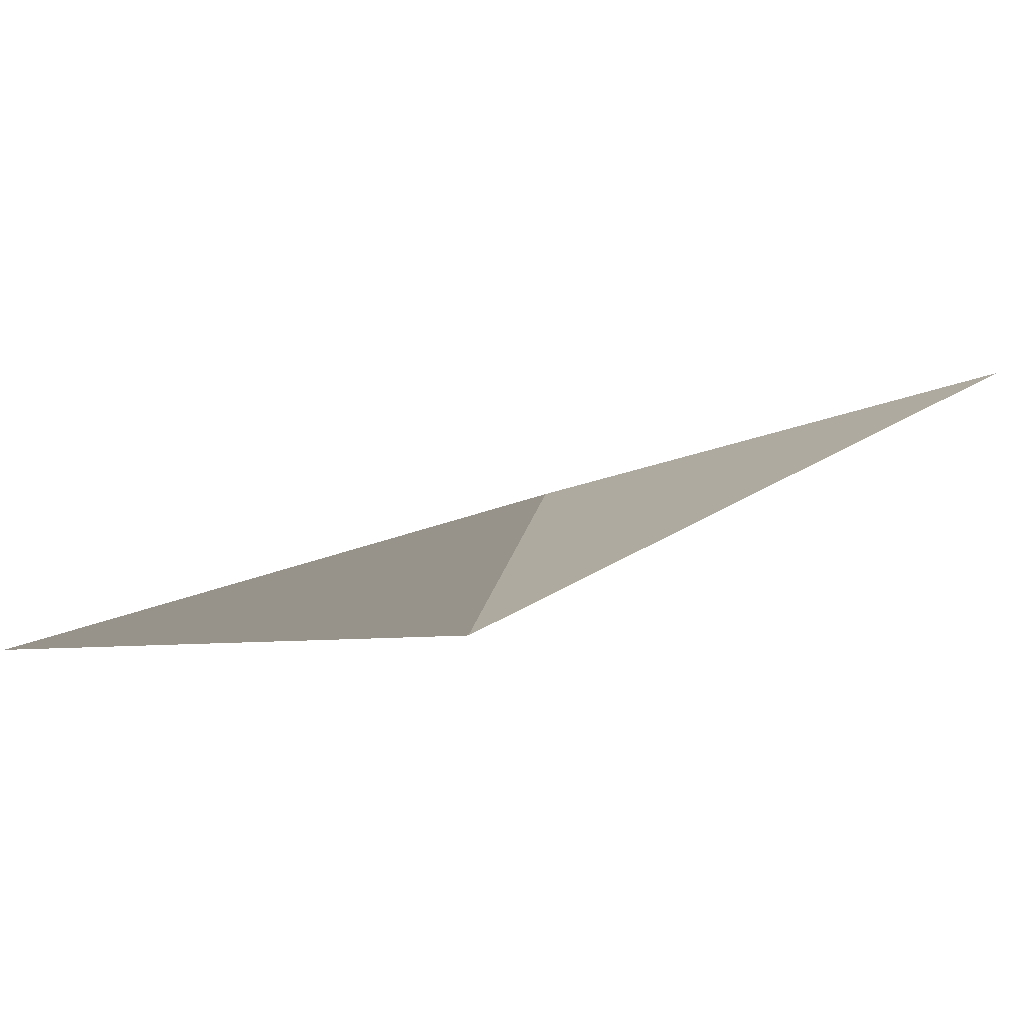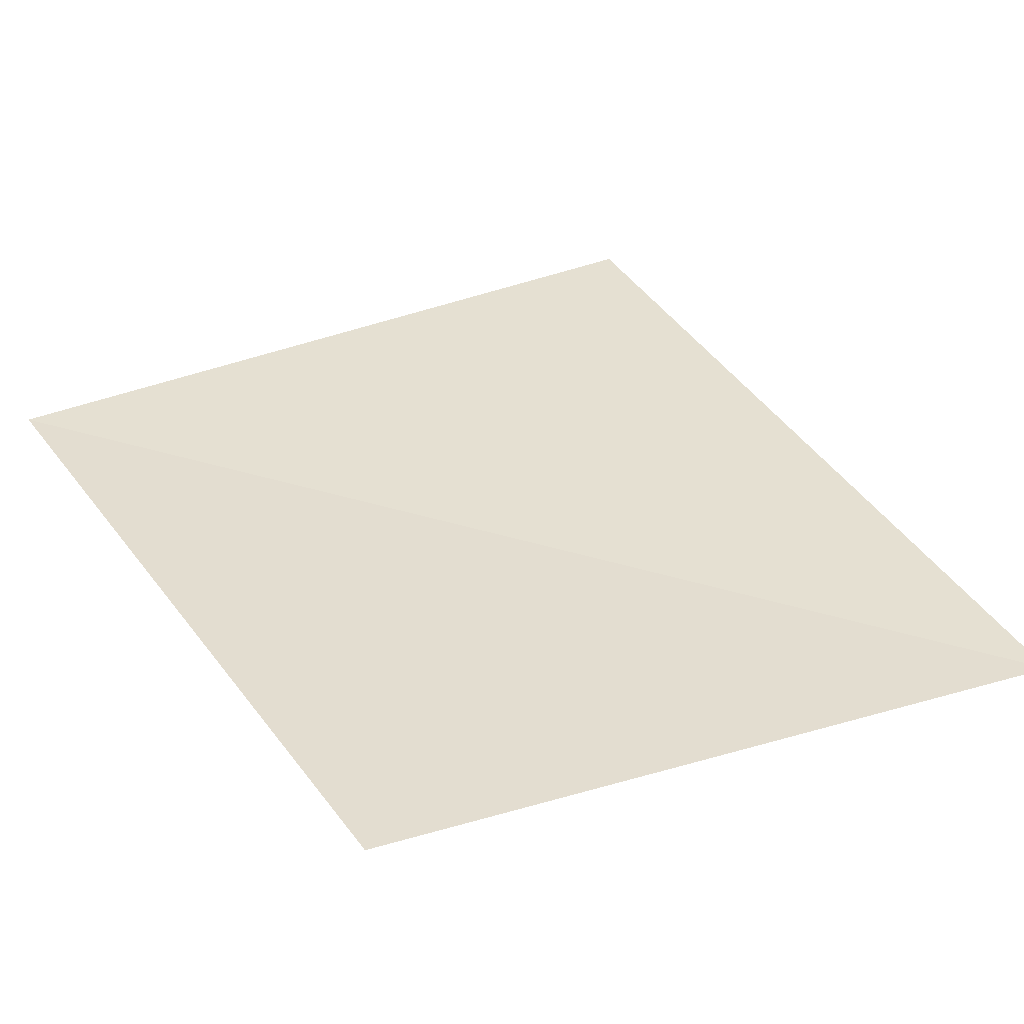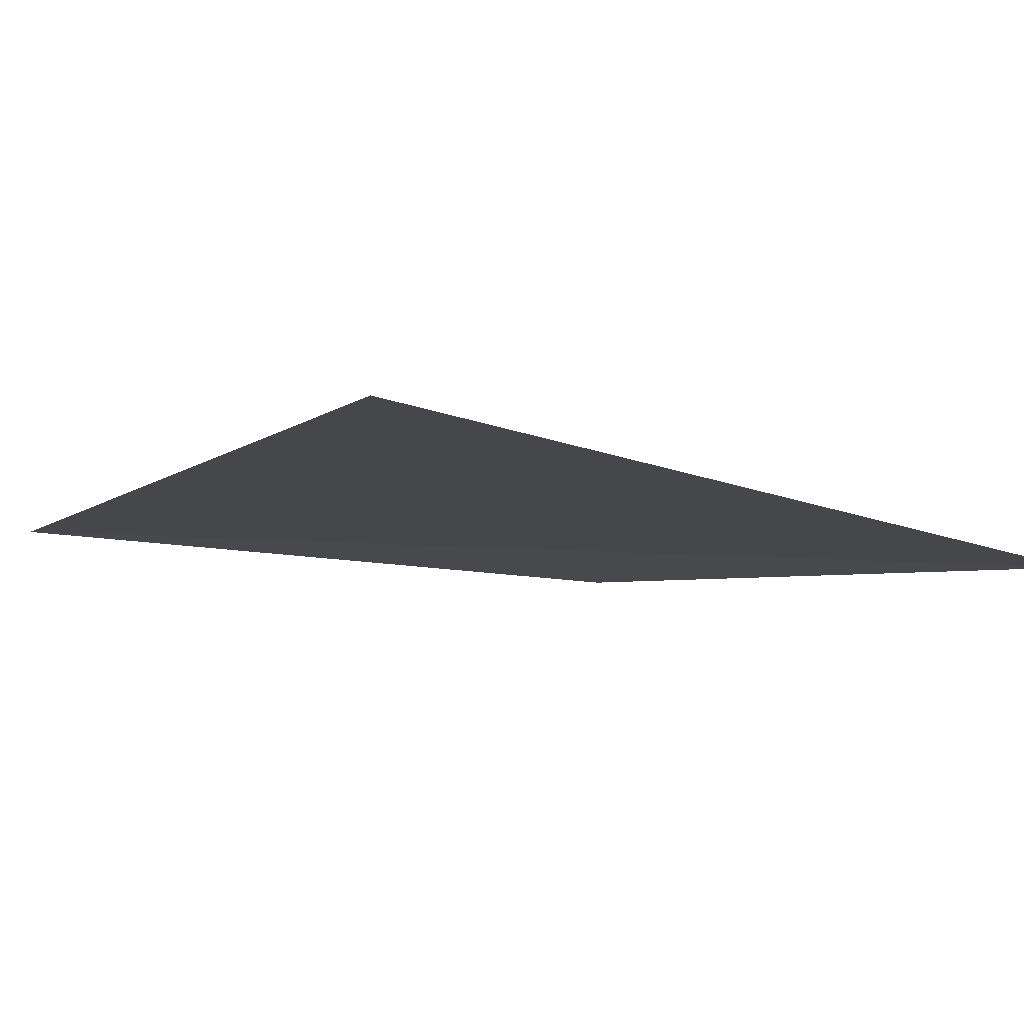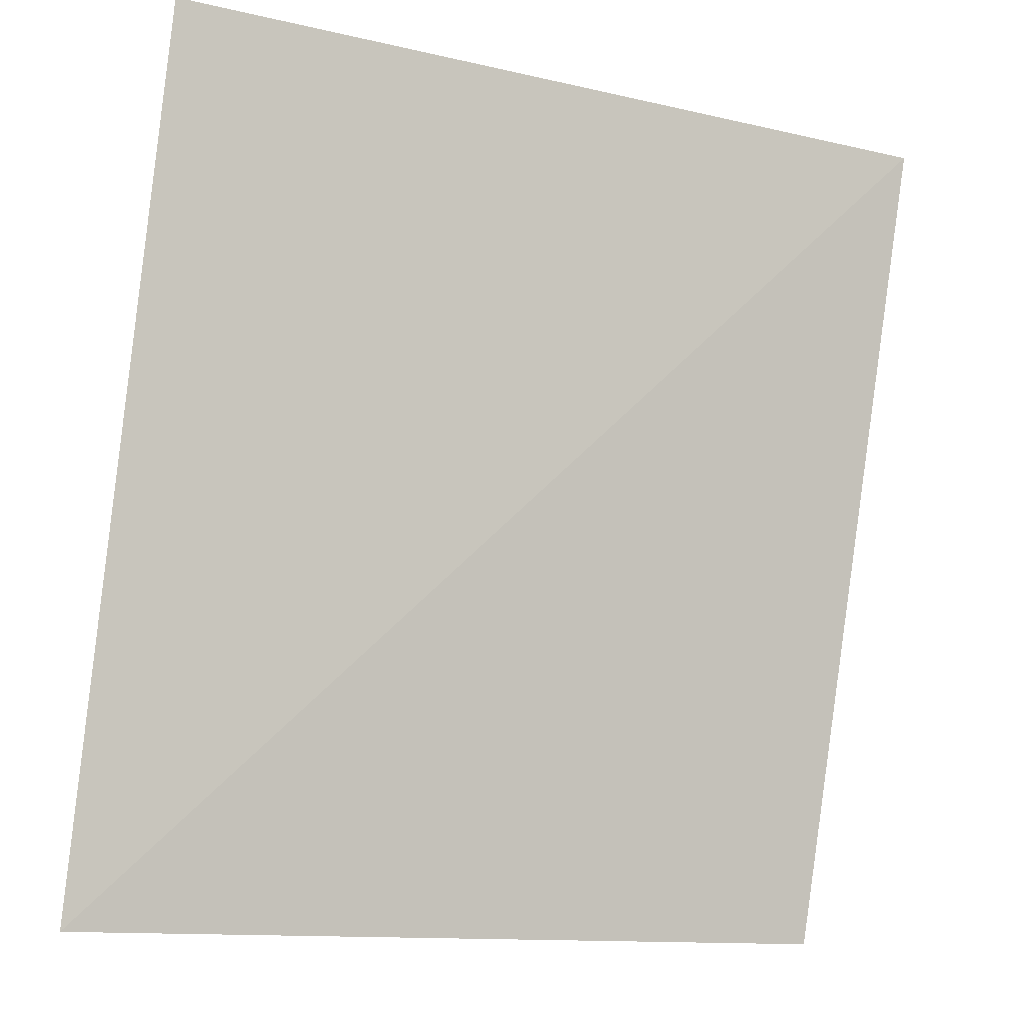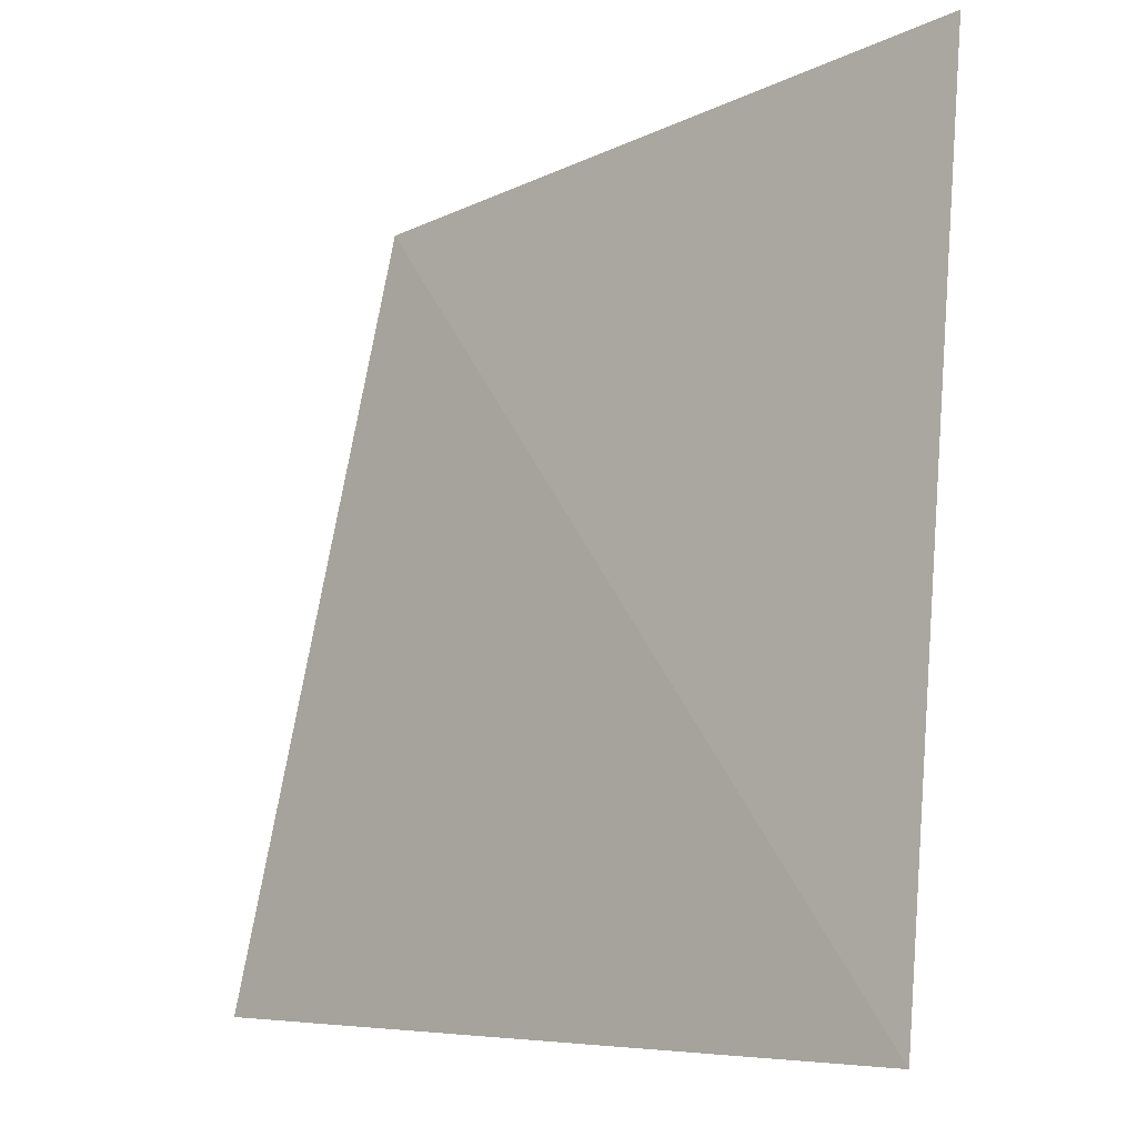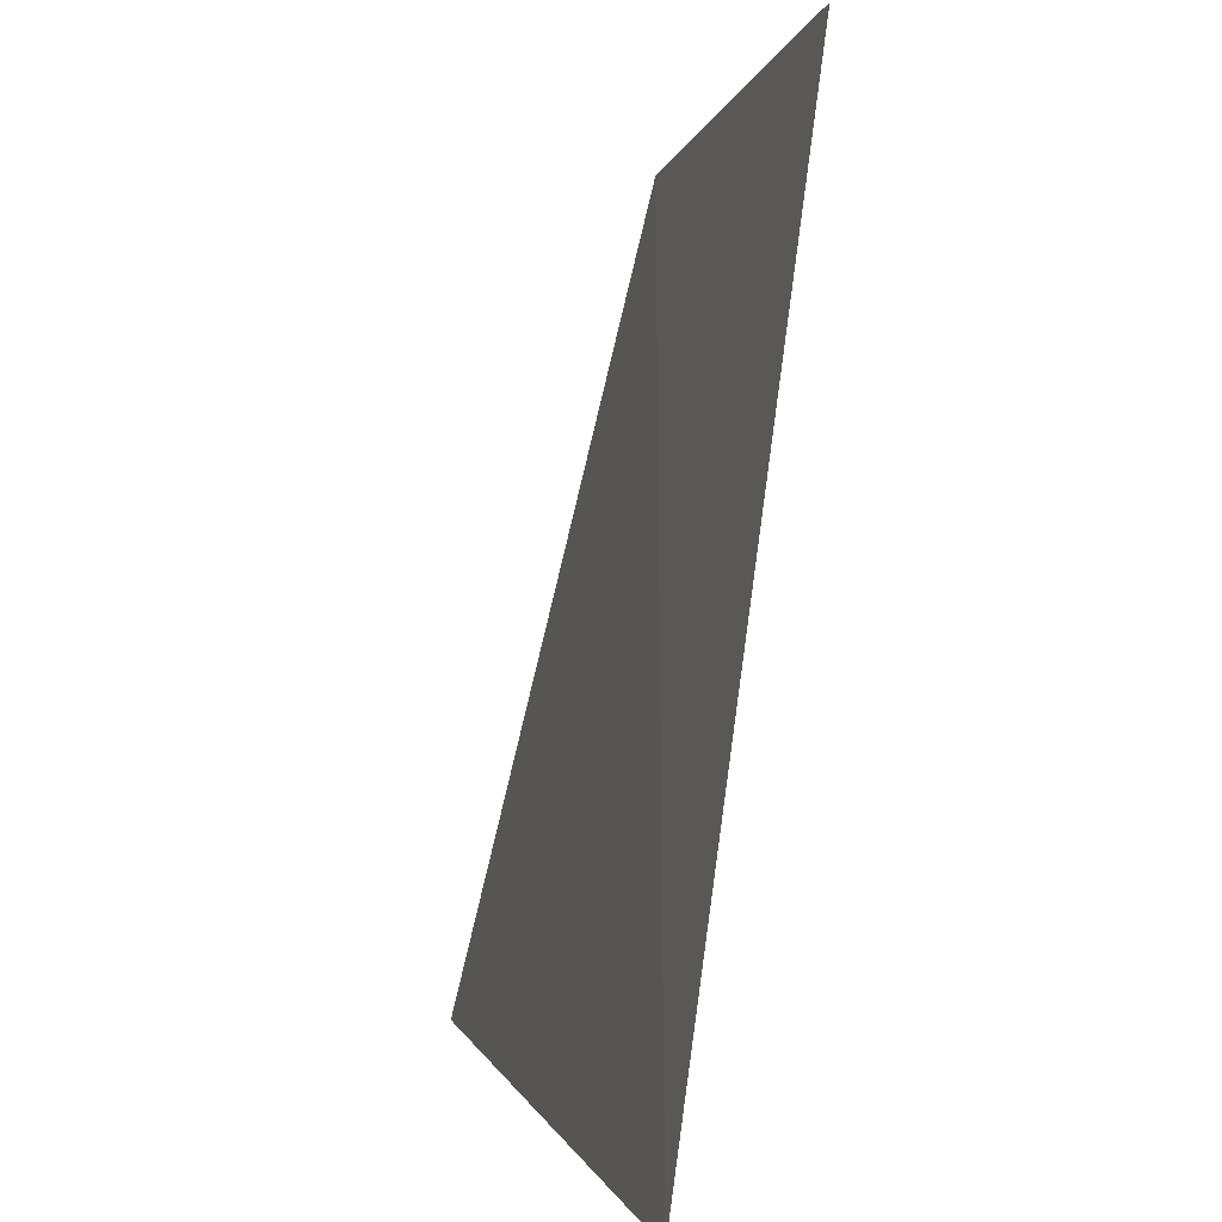
<metadata>
{"format":"obj","ext":"obj","renderer":"f3d","projection":"perspective","resolution":1024,"background":"white","views":[{"elev":6.2,"azim":49.0,"up":"+Y"},{"elev":51.4,"azim":152.2,"up":"+Y"},{"elev":5.9,"azim":151.0,"up":"+Y"},{"elev":-16.6,"azim":-15.8,"up":"+Z"},{"elev":-9.1,"azim":-120.9,"up":"+Z"},{"elev":0.8,"azim":-89.6,"up":"+Z"}]}
</metadata>
<code>
o Cube
v 0.848 1.462 -0.9171
v 1 1 1
v -1 1 -1
f 1 3 2
v -0.8797 0.7282 1.032
f 2 3 4

</code>
